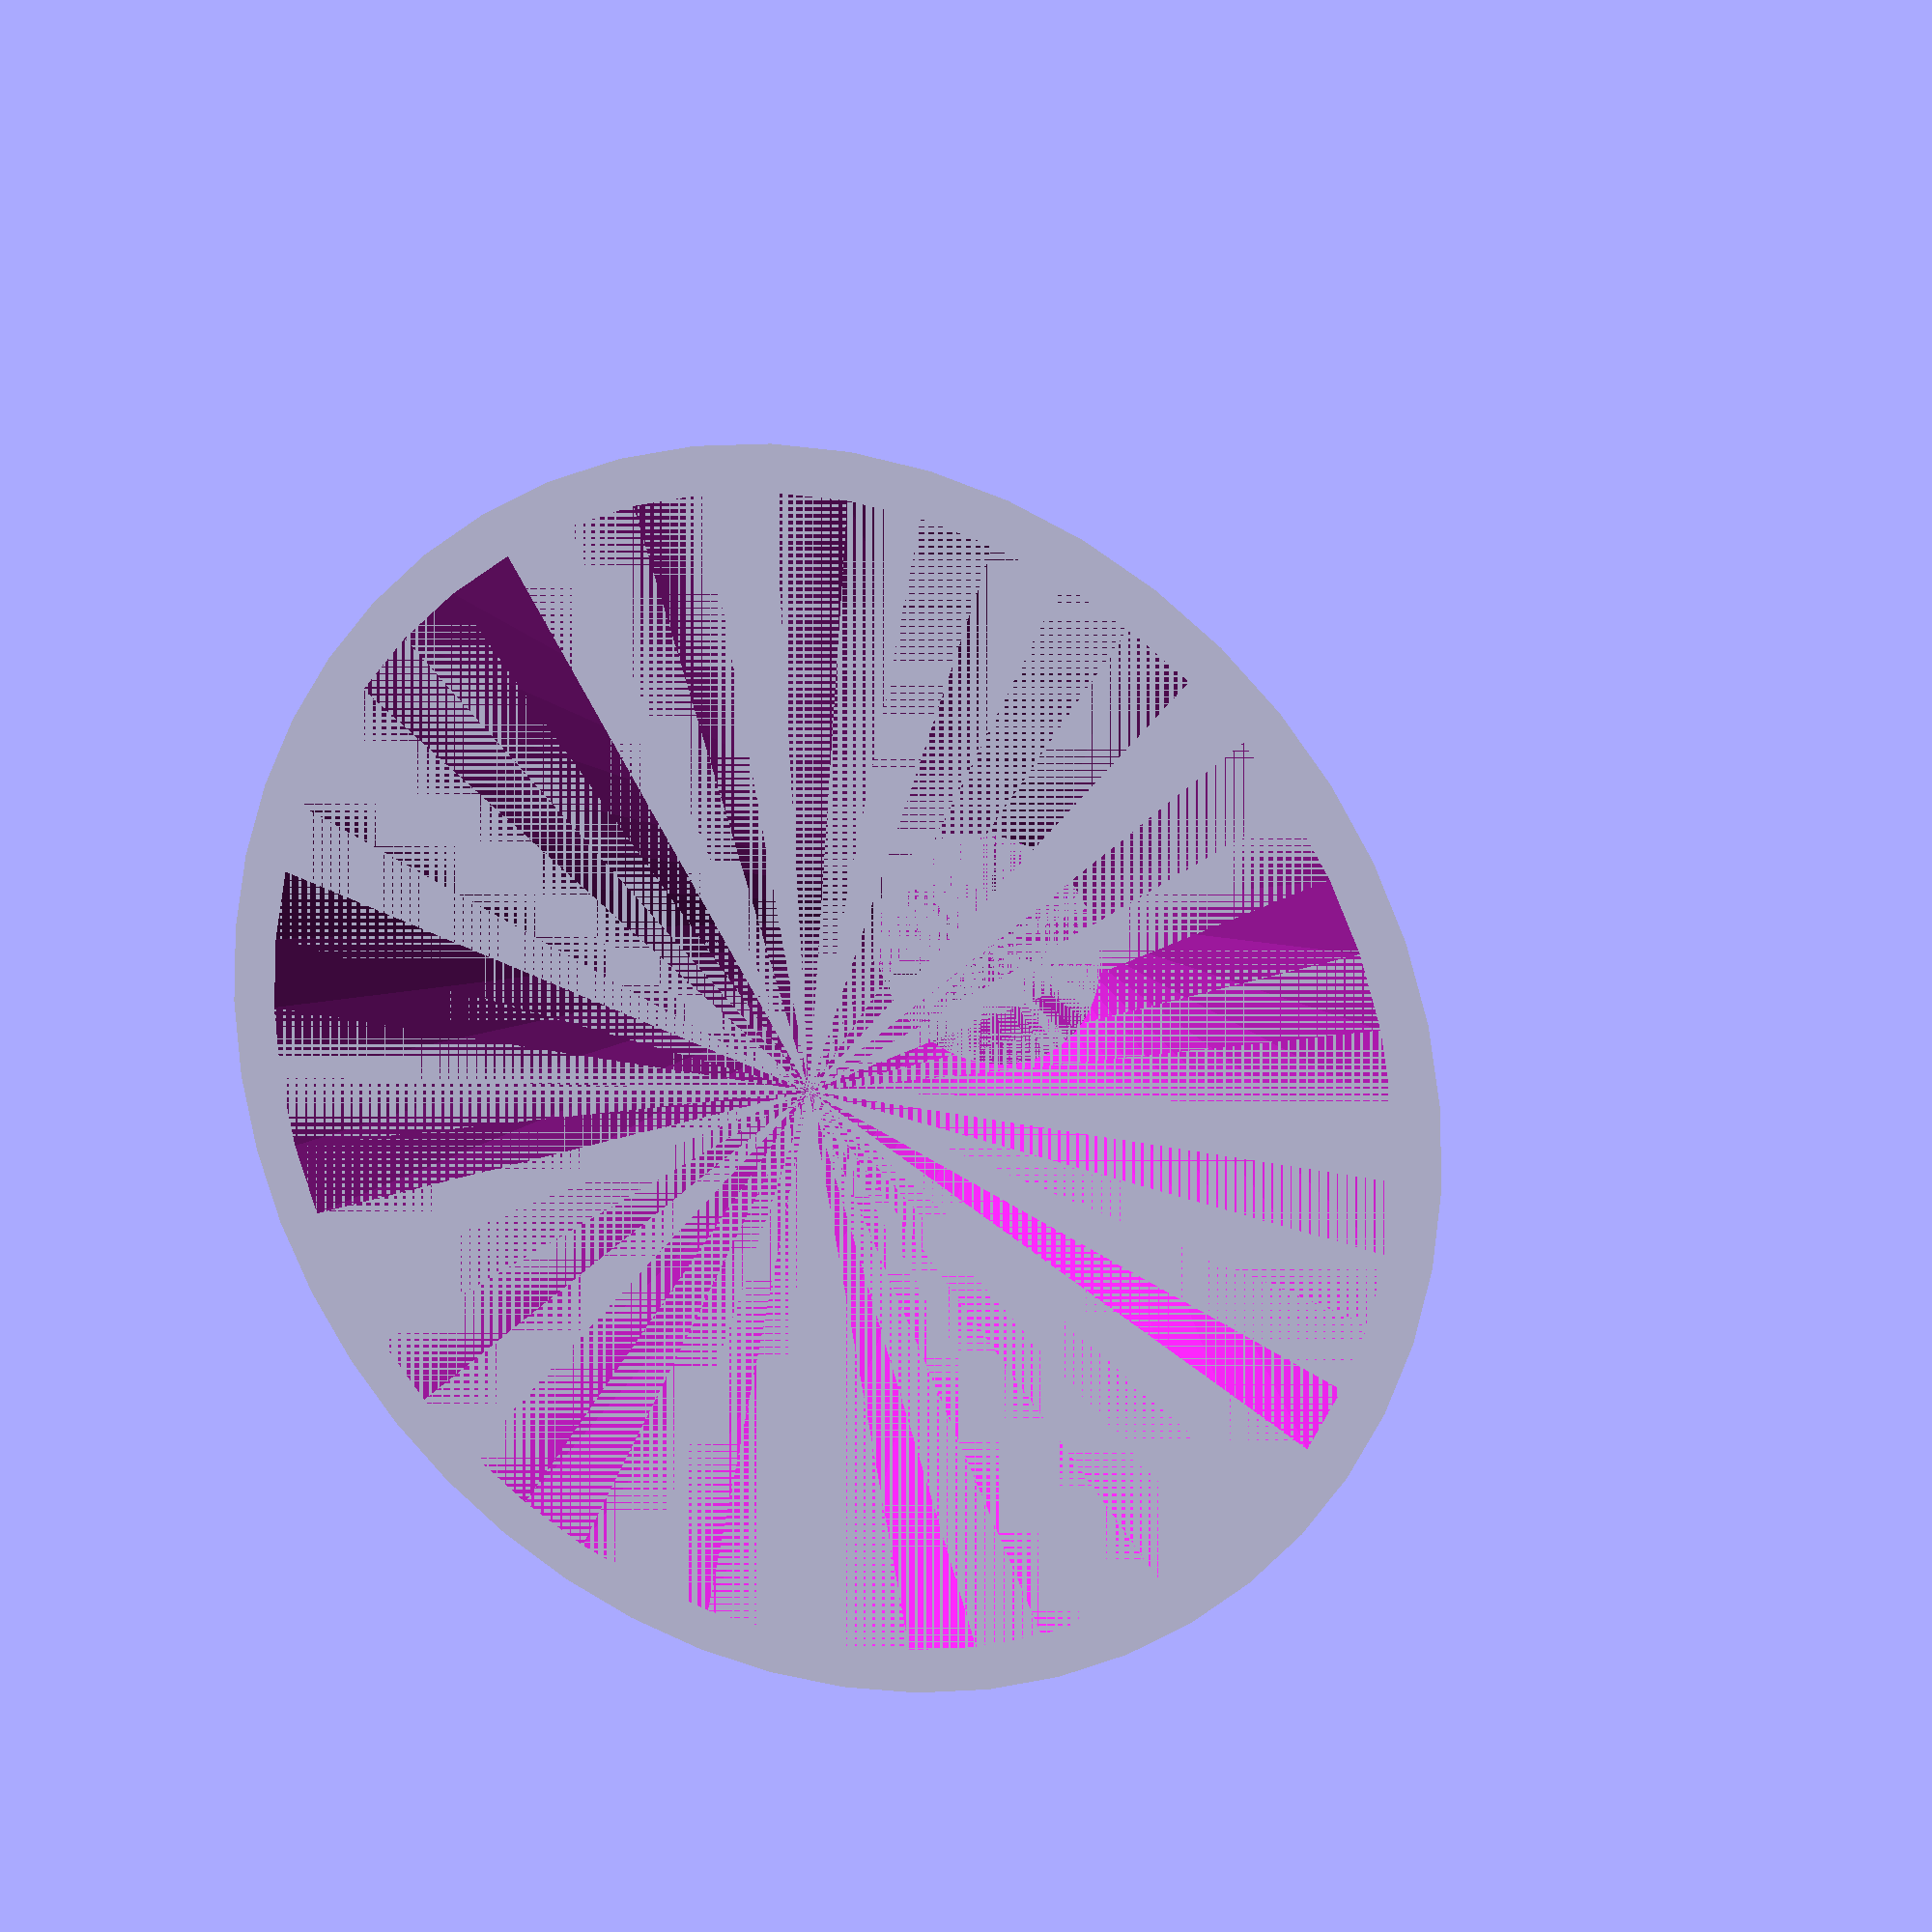
<openscad>
$fn = 50;


difference() {
	union() {
		translate(v = [0, 0, 0]) {
			rotate(a = [0, 0, 0]) {
				difference() {
					union() {
						cylinder(h = 20, r1 = 27.5000000000, r2 = 7.5000000000);
					}
					union() {
						cylinder(h = 20, r1 = 25.5000000000, r2 = 5.5000000000);
					}
				}
			}
		}
		translate(v = [0, 0, 20]) {
			rotate(a = [0, 0, 0]) {
				difference() {
					union() {
						cylinder(h = 15, r = 7.5000000000);
					}
					union() {
						cylinder(h = 15, r = 5.5000000000);
					}
				}
			}
		}
	}
	union();
}
</openscad>
<views>
elev=341.2 azim=6.4 roll=202.0 proj=p view=solid
</views>
